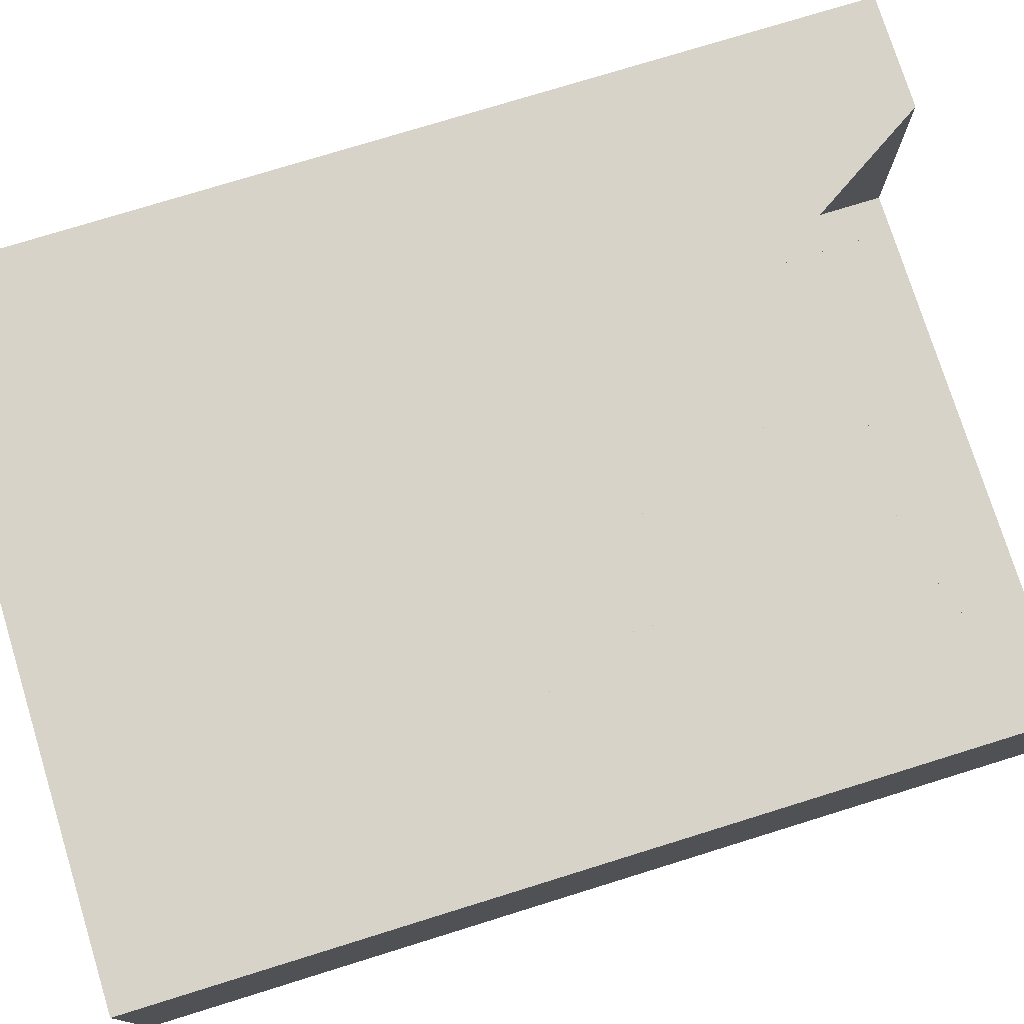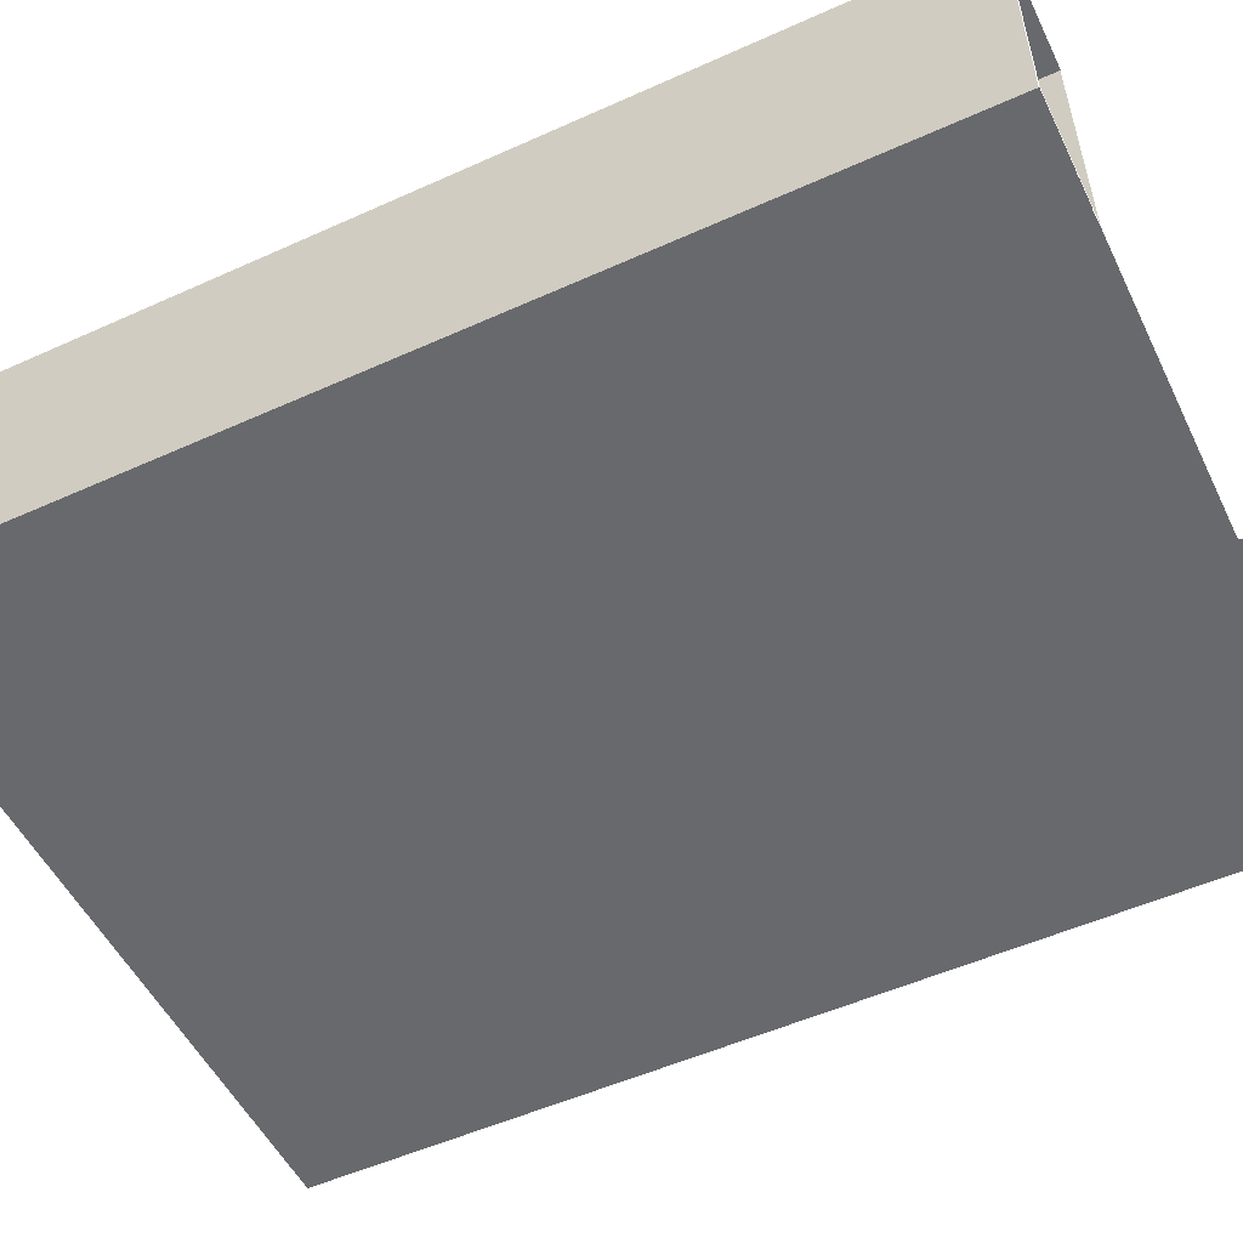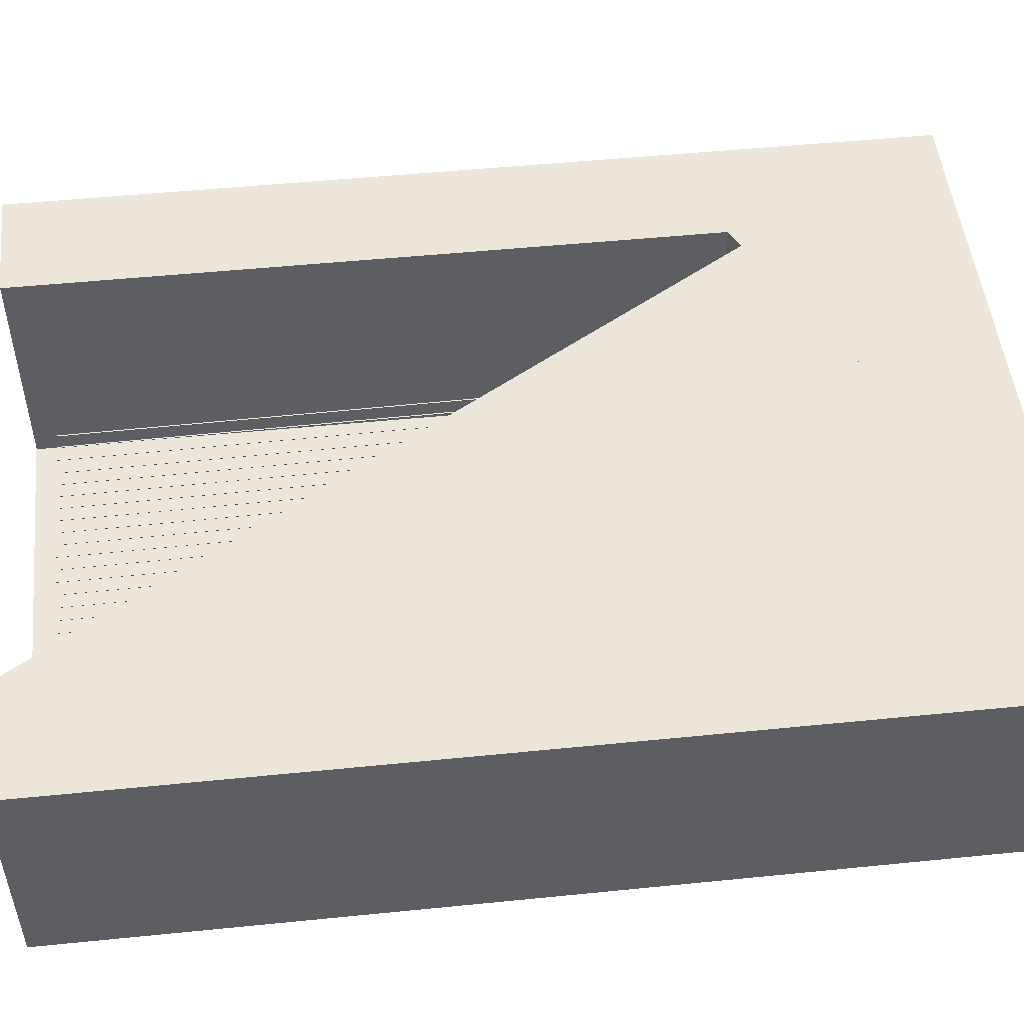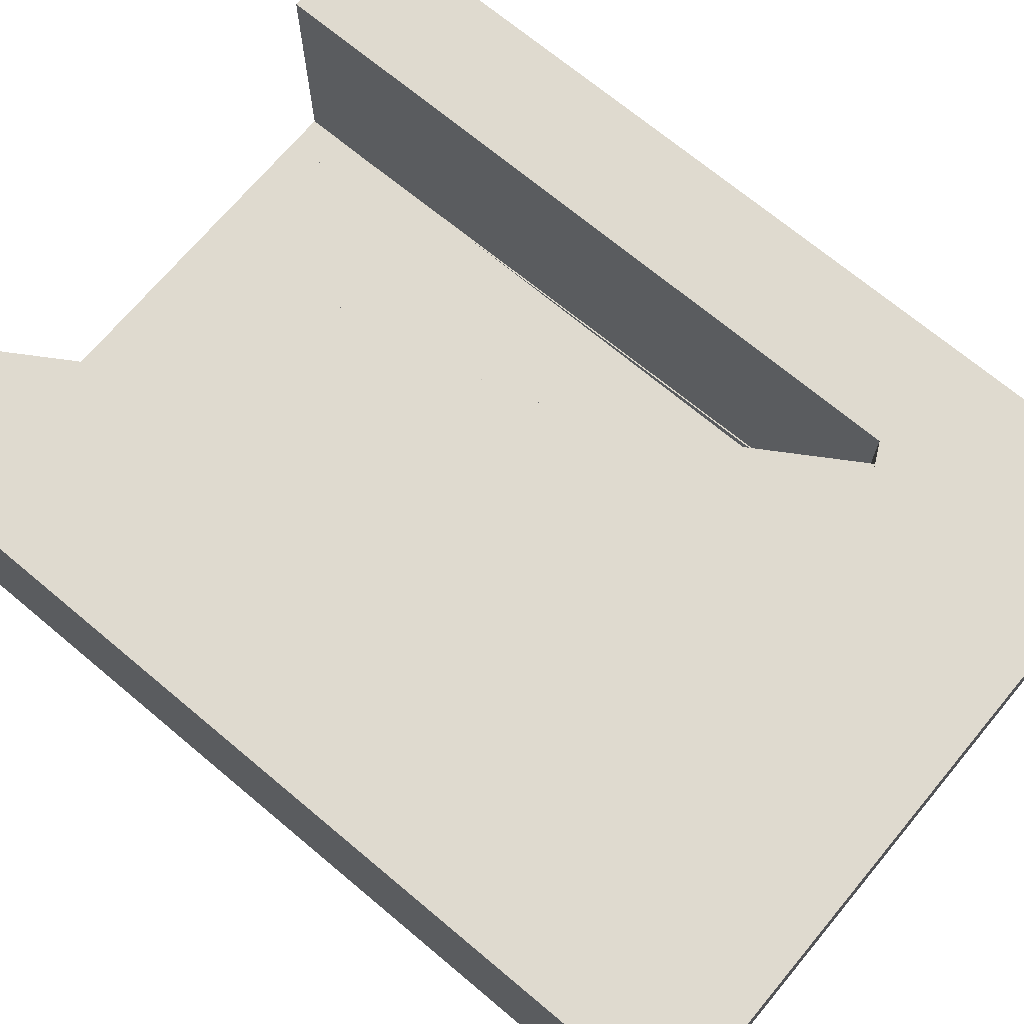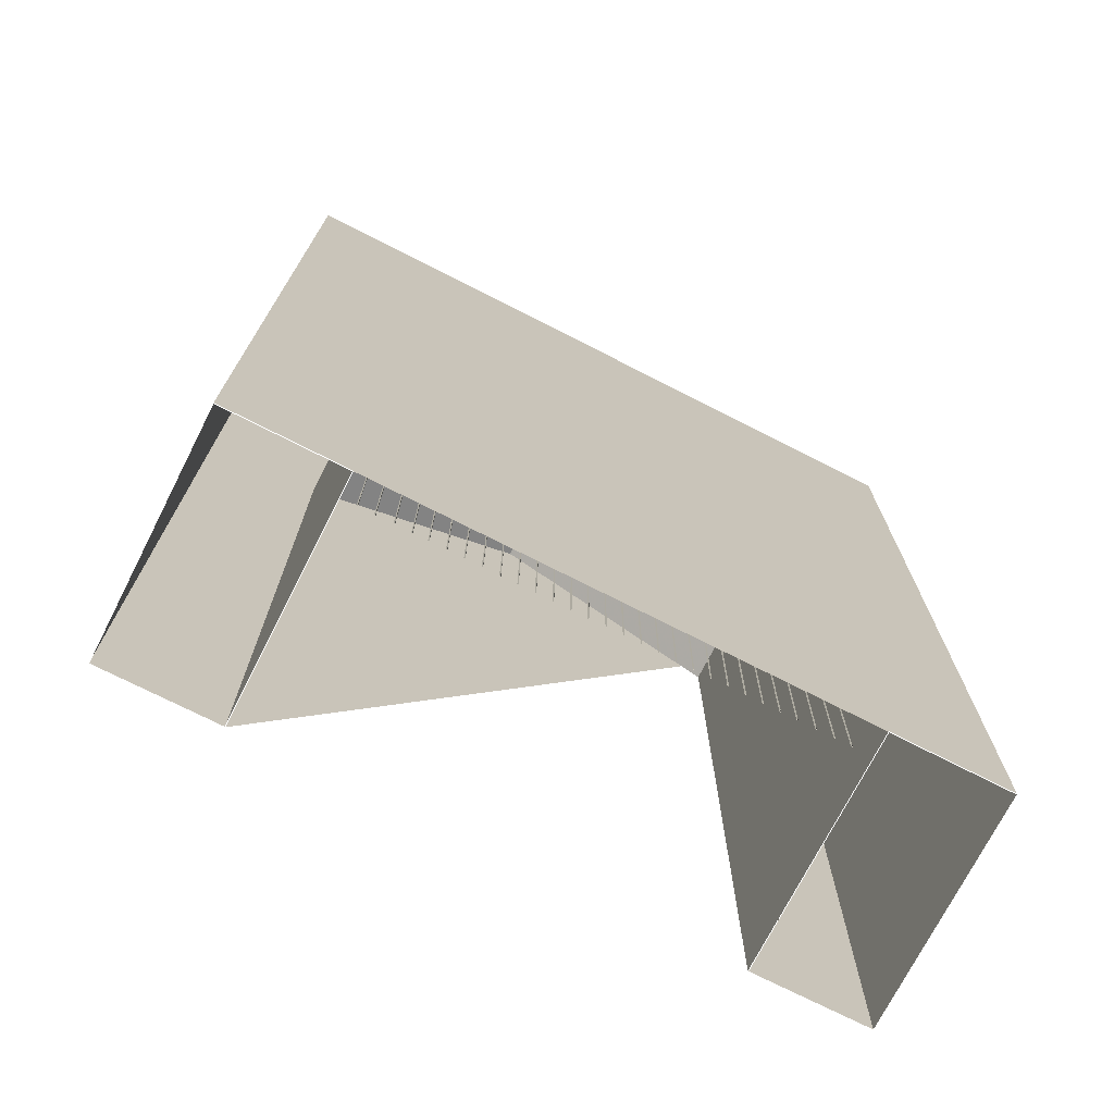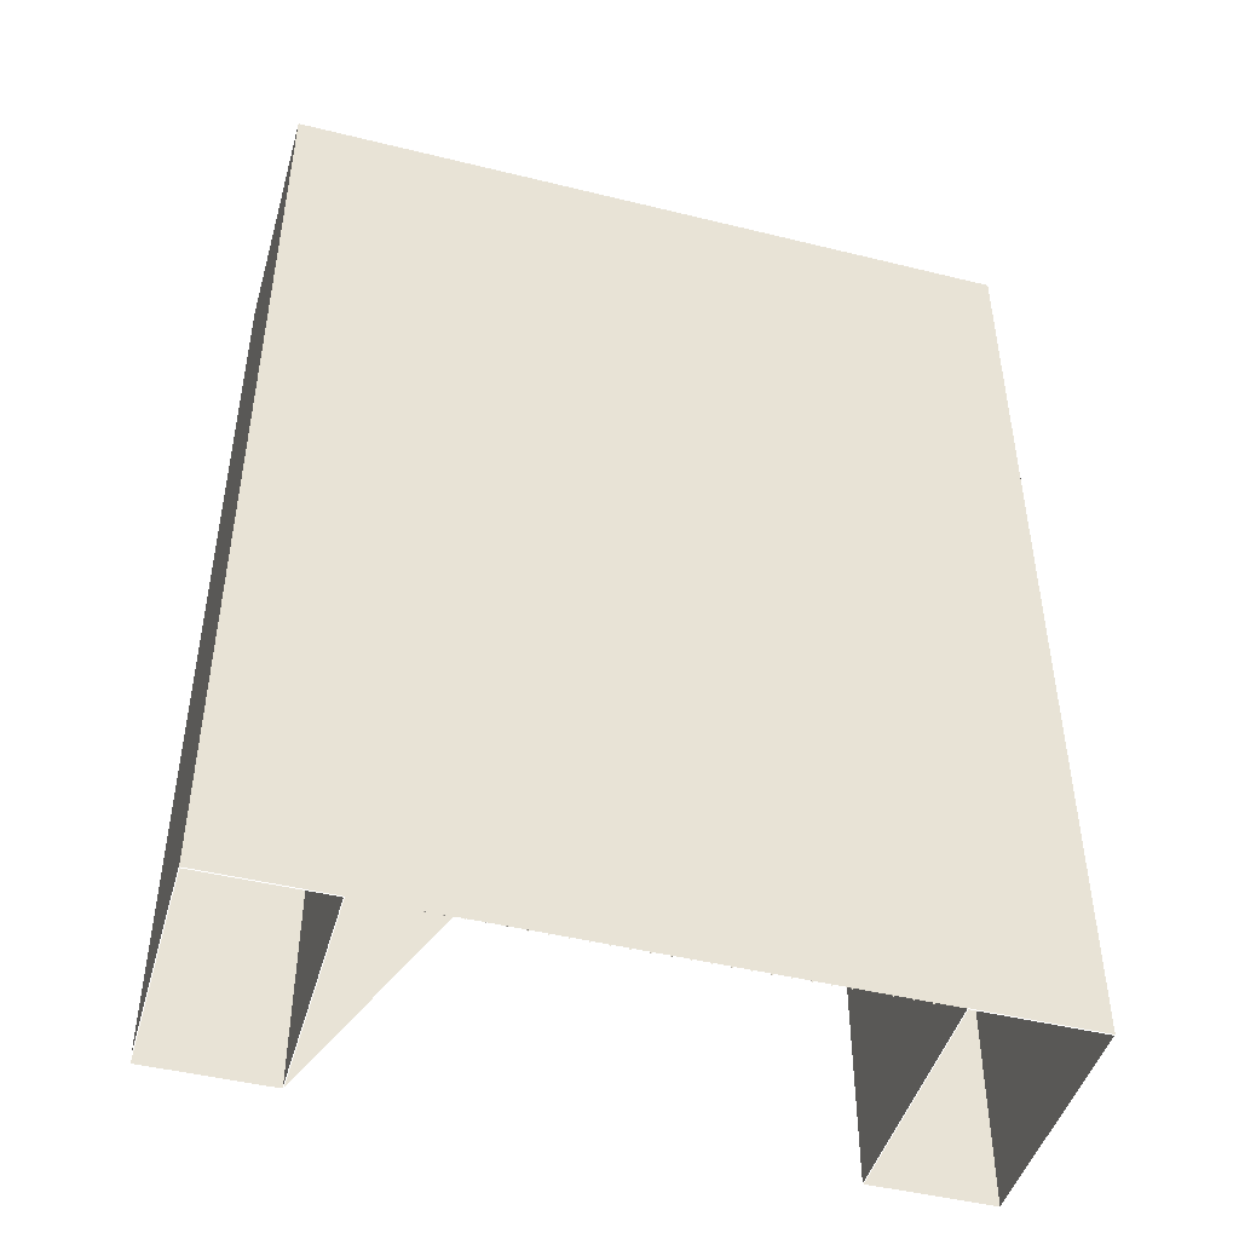
<metadata>
{"format":"obj","ext":"obj","renderer":"f3d","projection":"perspective","resolution":1024,"background":"white","views":[{"elev":76.2,"azim":-107.2,"up":"+Z"},{"elev":-52.8,"azim":-64.2,"up":"+Z"},{"elev":50.3,"azim":83.7,"up":"+Z"},{"elev":70.6,"azim":129.9,"up":"+Z"},{"elev":-73.1,"azim":153.0,"up":"+Y"},{"elev":-46.4,"azim":164.3,"up":"+Y"}]}
</metadata>
<code>
o GridFoundation_arch_straight_portcullis.001
v 2 -2.719 -1.11
v 1.903 7.5 -1.11
v 2.009 -2.719 -1.095
v 1.912 7.5 -1.095
v 1.991 -2.719 -1.095
v 1.894 7.5 -1.095
v 1.799 -2.719 -1.11
v 1.702 7.5 -1.11
v 1.808 -2.719 -1.095
v 1.711 7.5 -1.095
v 1.79 -2.719 -1.095
v 1.693 7.5 -1.095
v 1.599 -2.719 -1.11
v 1.502 7.5 -1.11
v 1.608 -2.719 -1.095
v 1.511 7.5 -1.095
v 1.591 -2.719 -1.095
v 1.494 7.5 -1.095
v 1.399 -2.719 -1.11
v 1.302 7.5 -1.11
v 1.407 -2.719 -1.095
v 1.31 7.5 -1.095
v 1.39 -2.719 -1.095
v 1.293 7.5 -1.095
v 1.199 -2.719 -1.11
v 1.102 7.5 -1.11
v 1.207 -2.719 -1.095
v 1.11 7.5 -1.095
v 1.19 -2.719 -1.095
v 1.093 7.5 -1.095
v 0.999 -2.719 -1.11
v 0.902 7.5 -1.11
v 1.008 -2.719 -1.095
v 0.9107 7.5 -1.095
v 0.9903 -2.719 -1.095
v 0.8934 7.5 -1.095
v 0.7988 -2.719 -1.11
v 0.7018 7.5 -1.11
v 0.8074 -2.719 -1.095
v 0.7105 7.5 -1.095
v 0.7901 -2.719 -1.095
v 0.6932 7.5 -1.095
v 0.5991 -2.719 -1.11
v 0.5022 7.5 -1.11
v 0.6078 -2.719 -1.095
v 0.5108 7.5 -1.095
v 0.5905 -2.719 -1.095
v 0.4935 7.5 -1.095
v 0.3978 -2.719 -1.11
v 0.3008 7.5 -1.11
v 0.4064 -2.719 -1.095
v 0.3095 7.5 -1.095
v 0.3891 -2.719 -1.095
v 0.2921 7.5 -1.095
v 0.1999 -2.719 -1.11
v 0.1029 7.5 -1.11
v 0.2086 -2.719 -1.095
v 0.1116 7.5 -1.095
v 0.1912 -2.719 -1.095
v 0.09427 7.5 -1.095
v -0.001496 -2.719 -1.11
v -0.09846 7.5 -1.11
v 0.007164 -2.719 -1.095
v -0.0898 7.5 -1.095
v -0.01016 -2.719 -1.095
v -0.1071 7.5 -1.095
v -0.2011 -2.719 -1.11
v -0.2981 7.5 -1.11
v -0.1925 -2.719 -1.095
v -0.2894 7.5 -1.095
v -0.2098 -2.719 -1.095
v -0.3067 7.5 -1.095
v -0.4016 -2.719 -1.11
v -0.4986 7.5 -1.11
v -0.393 -2.719 -1.095
v -0.4899 7.5 -1.095
v -0.4103 -2.719 -1.095
v -0.5073 7.5 -1.095
v -0.6021 -2.719 -1.11
v -0.6991 7.5 -1.11
v -0.5935 -2.719 -1.095
v -0.6904 7.5 -1.095
v -0.6108 -2.719 -1.095
v -0.7078 7.5 -1.095
v -0.8027 -2.719 -1.11
v -0.8996 7.5 -1.11
v -0.794 -2.719 -1.095
v -0.891 7.5 -1.095
v -0.8113 -2.719 -1.095
v -0.9083 7.5 -1.095
v -1.001 -2.719 -1.11
v -1.098 7.5 -1.11
v -0.9927 -2.719 -1.095
v -1.09 7.5 -1.095
v -1.01 -2.719 -1.095
v -1.107 7.5 -1.095
v -1.201 -2.719 -1.11
v -1.298 7.5 -1.11
v -1.192 -2.719 -1.095
v -1.289 7.5 -1.095
v -1.21 -2.719 -1.095
v -1.307 7.5 -1.095
v -1.402 -2.719 -1.11
v -1.498 7.5 -1.11
v -1.393 -2.719 -1.095
v -1.49 7.5 -1.095
v -1.41 -2.719 -1.095
v -1.507 7.5 -1.095
v -1.602 -2.719 -1.11
v -1.699 7.5 -1.11
v -1.593 -2.719 -1.095
v -1.69 7.5 -1.095
v -1.611 -2.719 -1.095
v -1.708 7.5 -1.095
v -1.803 -2.719 -1.11
v -1.9 7.5 -1.11
v -1.794 -2.719 -1.095
v -1.891 7.5 -1.095
v -1.811 -2.719 -1.095
v -1.908 7.5 -1.095
v -2.002 -2.719 -1.11
v -2.099 7.5 -1.11
v -1.994 -2.719 -1.095
v -2.09 7.5 -1.095
v -2.011 -2.719 -1.095
v -2.108 7.5 -1.095
v -2.203 -2.719 -1.11
v -2.3 7.5 -1.11
v -2.194 -2.719 -1.095
v -2.291 7.5 -1.095
v -2.211 -2.719 -1.095
v -2.308 7.5 -1.095
v 2.184 -2.719 -1.11
v 2.087 7.5 -1.11
v 2.193 -2.719 -1.095
v 2.096 7.5 -1.095
v 2.175 -2.719 -1.095
v 2.078 7.5 -1.095
v 2.383 -2.719 -1.11
v 2.286 7.5 -1.11
v 2.392 -2.719 -1.095
v 2.295 7.5 -1.095
v 2.375 -2.719 -1.095
v 2.278 7.5 -1.095
v 2.596 -2.719 -1.11
v 2.499 7.5 -1.11
v 2.604 -2.719 -1.095
v 2.507 7.5 -1.095
v 2.587 -2.719 -1.095
v 2.49 7.5 -1.095
v 2.793 -2.719 -1.11
v 2.696 7.5 -1.11
v 2.802 -2.719 -1.095
v 2.705 7.5 -1.095
v 2.785 -2.719 -1.095
v 2.688 7.5 -1.095
v -2.421 -2.719 -1.11
v -2.518 7.5 -1.11
v -2.412 -2.719 -1.095
v -2.509 7.5 -1.095
v -2.43 -2.719 -1.095
v -2.527 7.5 -1.095
v -2.638 -2.719 -1.11
v -2.735 7.5 -1.11
v -2.629 -2.719 -1.095
v -2.726 7.5 -1.095
v -2.646 -2.719 -1.095
v -2.743 7.5 -1.095
v -2.839 -2.719 -1.11
v -2.936 7.5 -1.11
v -2.831 -2.719 -1.095
v -2.928 7.5 -1.095
v -2.848 -2.719 -1.095
v -2.945 7.5 -1.095
f 1 4 3
f 4 5 3
f 5 2 1
f 7 10 9
f 10 11 9
f 11 8 7
f 13 16 15
f 16 17 15
f 17 14 13
f 19 22 21
f 22 23 21
f 23 20 19
f 25 28 27
f 28 29 27
f 29 26 25
f 31 34 33
f 34 35 33
f 35 32 31
f 37 40 39
f 40 41 39
f 41 38 37
f 43 46 45
f 46 47 45
f 47 44 43
f 49 52 51
f 52 53 51
f 53 50 49
f 55 58 57
f 58 59 57
f 59 56 55
f 61 64 63
f 64 65 63
f 65 62 61
f 67 70 69
f 70 71 69
f 71 68 67
f 73 76 75
f 76 77 75
f 77 74 73
f 79 82 81
f 82 83 81
f 83 80 79
f 85 88 87
f 88 89 87
f 89 86 85
f 91 94 93
f 94 95 93
f 95 92 91
f 97 100 99
f 100 101 99
f 101 98 97
f 103 106 105
f 106 107 105
f 107 104 103
f 109 112 111
f 112 113 111
f 113 110 109
f 115 118 117
f 118 119 117
f 119 116 115
f 121 124 123
f 124 125 123
f 125 122 121
f 127 130 129
f 130 131 129
f 131 128 127
f 1 2 4
f 4 6 5
f 5 6 2
f 7 8 10
f 10 12 11
f 11 12 8
f 13 14 16
f 16 18 17
f 17 18 14
f 19 20 22
f 22 24 23
f 23 24 20
f 25 26 28
f 28 30 29
f 29 30 26
f 31 32 34
f 34 36 35
f 35 36 32
f 37 38 40
f 40 42 41
f 41 42 38
f 43 44 46
f 46 48 47
f 47 48 44
f 49 50 52
f 52 54 53
f 53 54 50
f 55 56 58
f 58 60 59
f 59 60 56
f 61 62 64
f 64 66 65
f 65 66 62
f 67 68 70
f 70 72 71
f 71 72 68
f 73 74 76
f 76 78 77
f 77 78 74
f 79 80 82
f 82 84 83
f 83 84 80
f 85 86 88
f 88 90 89
f 89 90 86
f 91 92 94
f 94 96 95
f 95 96 92
f 97 98 100
f 100 102 101
f 101 102 98
f 103 104 106
f 106 108 107
f 107 108 104
f 109 110 112
f 112 114 113
f 113 114 110
f 115 116 118
f 118 120 119
f 119 120 116
f 121 122 124
f 124 126 125
f 125 126 122
f 127 128 130
f 130 132 131
f 131 132 128
f 133 136 135
f 136 137 135
f 137 134 133
f 133 134 136
f 136 138 137
f 137 138 134
f 139 142 141
f 142 143 141
f 143 140 139
f 139 140 142
f 142 144 143
f 143 144 140
f 145 148 147
f 148 149 147
f 149 146 145
f 145 146 148
f 148 150 149
f 149 150 146
f 151 154 153
f 154 155 153
f 155 152 151
f 151 152 154
f 154 156 155
f 155 156 152
f 157 160 159
f 160 161 159
f 161 158 157
f 157 158 160
f 160 162 161
f 161 162 158
f 163 166 165
f 166 167 165
f 167 164 163
f 163 164 166
f 166 168 167
f 167 168 164
f 169 172 171
f 172 173 171
f 173 170 169
f 169 170 172
f 172 174 173
f 173 174 170
o GridFoundation_arch_straight.001
v 3 6 1.5
v 1.1e-05 7.5 1.5
v 3 6 -1.5
v 1.1e-05 7.5 -1.5
v -4.2e-05 7.5 1.5
v -3 6 1.5
v -3 6 -1.5
v -4.2e-05 7.5 -1.5
v 1.1e-05 7.5 -1.5
v 1.1e-05 7.5 1.5
v -4.2e-05 7.5 -1.5
v -4.2e-05 7.5 1.5
v 4.5 8.945 1.5
v 4.5 8.945 -1.5
v -4.5 8.945 1.5
v -4.5 8.945 -1.5
v 3 -3.049 -1.5
v 4.5 -3.049 -1.5
v 3 6 -1.5
v 1.1e-05 7.5 -1.5
v 4.5 8.945 -1.5
v -4.2e-05 7.5 -1.5
v -3 6 -1.5
v -4.5 8.945 -1.5
v -3 -3.049 -1.5
v -4.5 -3.049 -1.5
v 4.5 -3.049 -1.5
v 3 -3.049 -1.5
v 4.5 -3.049 1.5
v 3 -3.049 1.5
v 4.5 -3.049 1.5
v 3 -3.049 1.5
v 3 6 1.5
v 4.5 8.945 1.5
v 1.1e-05 7.5 1.5
v -4.2e-05 7.5 1.5
v -3 6 1.5
v -4.5 8.945 1.5
v -4.5 -3.049 1.5
v -3 -3.049 1.5
v -3 -3.049 -1.5
v -4.5 -3.049 -1.5
v -3 -3.049 1.5
v -4.5 -3.049 1.5
v -3 -3.049 1.5
v -3 -3.049 -1.5
v -3 6 1.5
v -3 6 -1.5
v -4.5 -3.049 -1.5
v -4.5 -3.049 1.5
v -4.5 8.945 1.5
v -4.5 8.945 -1.5
v 4.5 -3.049 1.5
v 4.5 -3.049 -1.5
v 4.5 8.945 1.5
v 4.5 8.945 -1.5
v 3 -3.049 -1.5
v 3 6 -1.5
v 3 -3.049 1.5
v 3 6 1.5
v 1.1e-05 7.5 -1.5
v 1.1e-05 7.5 1.5
f 231 233 234 232
f 187 188 190 189
f 227 228 230 229
f 212 213 214 211 210 236 209 207 206 205 208
f 221 219 220 222
f 180 181 182 179
f 223 224 225 226
f 191 193 194 235 196 197 199 200 198 195 192
f 176 178 177 175
l 183 184
l 185 183
l 186 185
l 184 186
l 202 201
l 201 203
l 203 204
l 204 202
l 216 215
l 215 217
l 217 218
l 218 216
l 235 236

</code>
